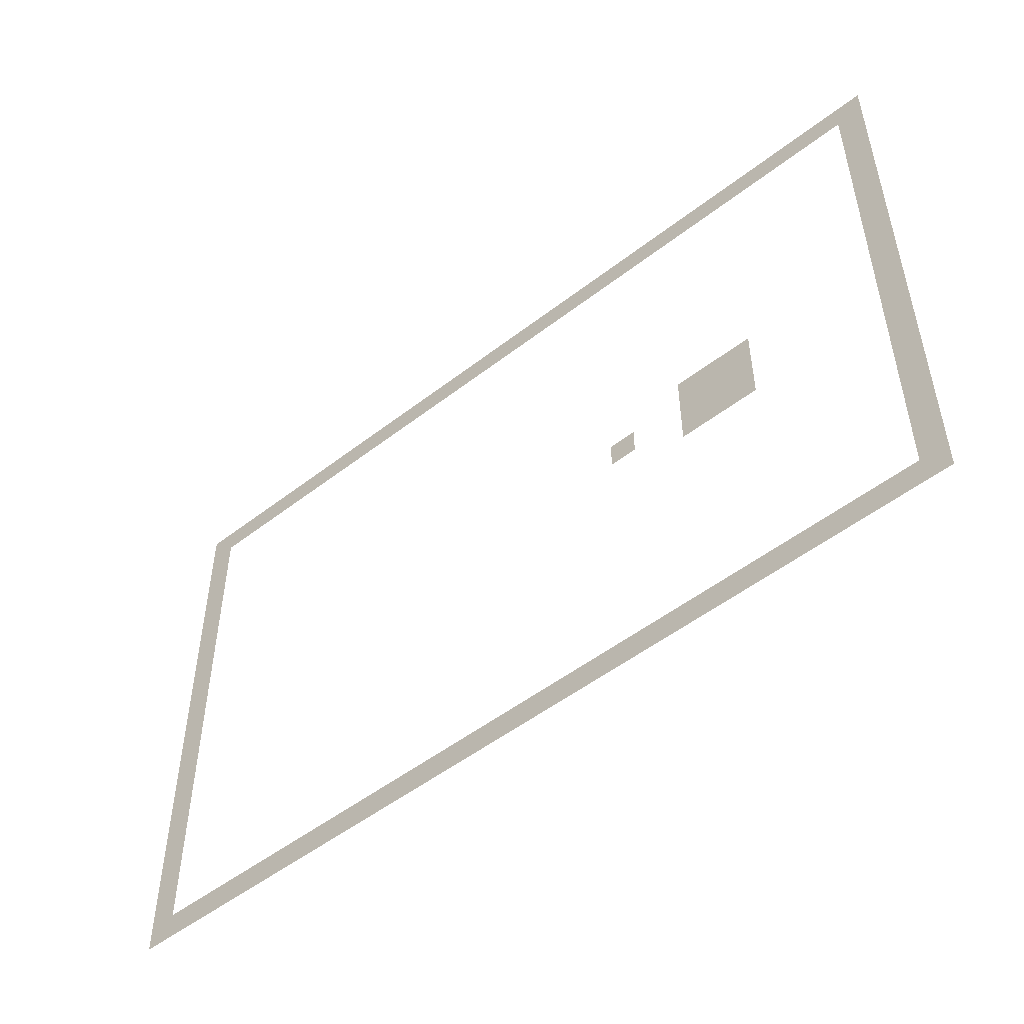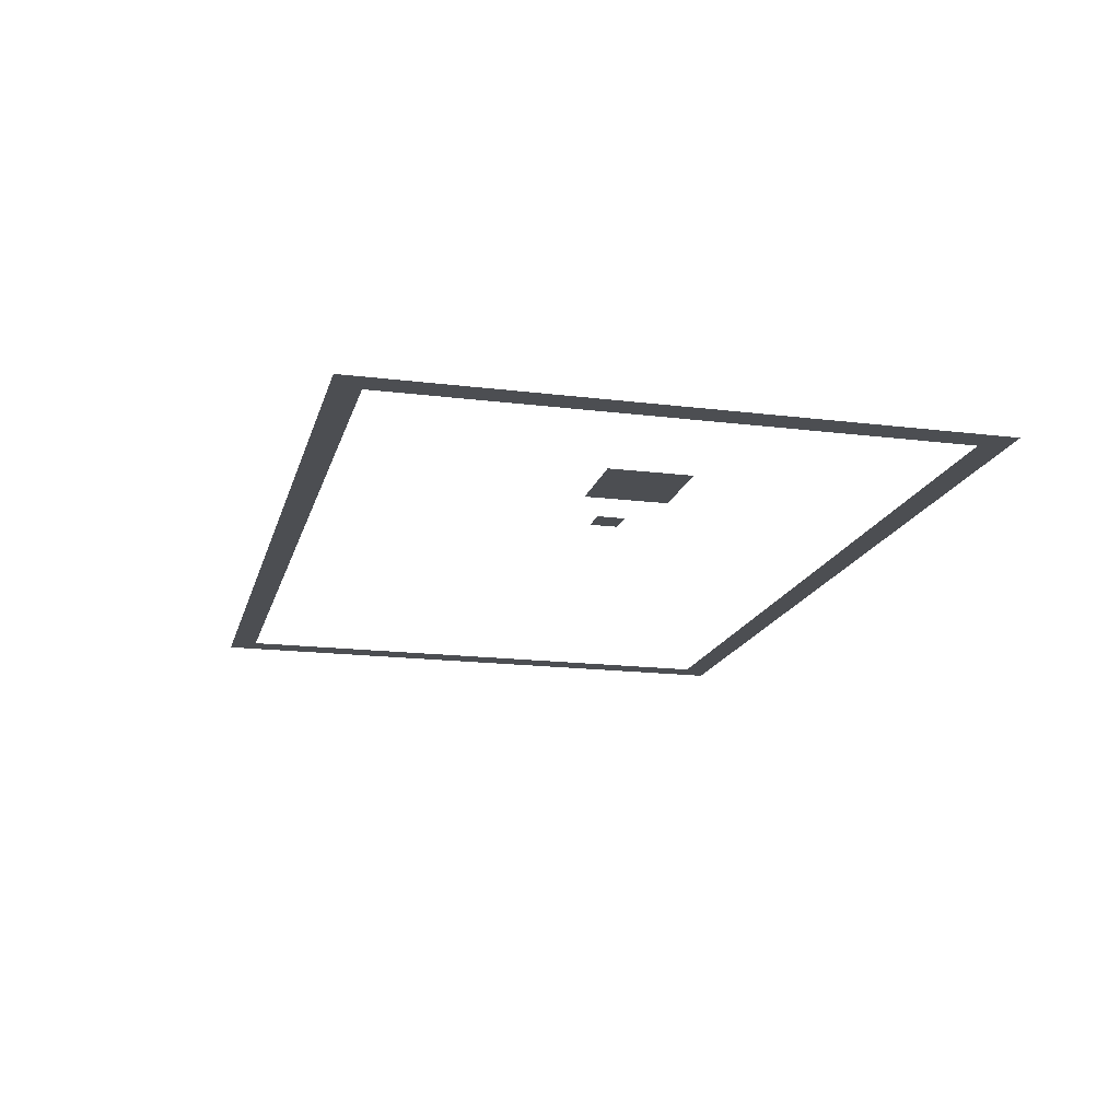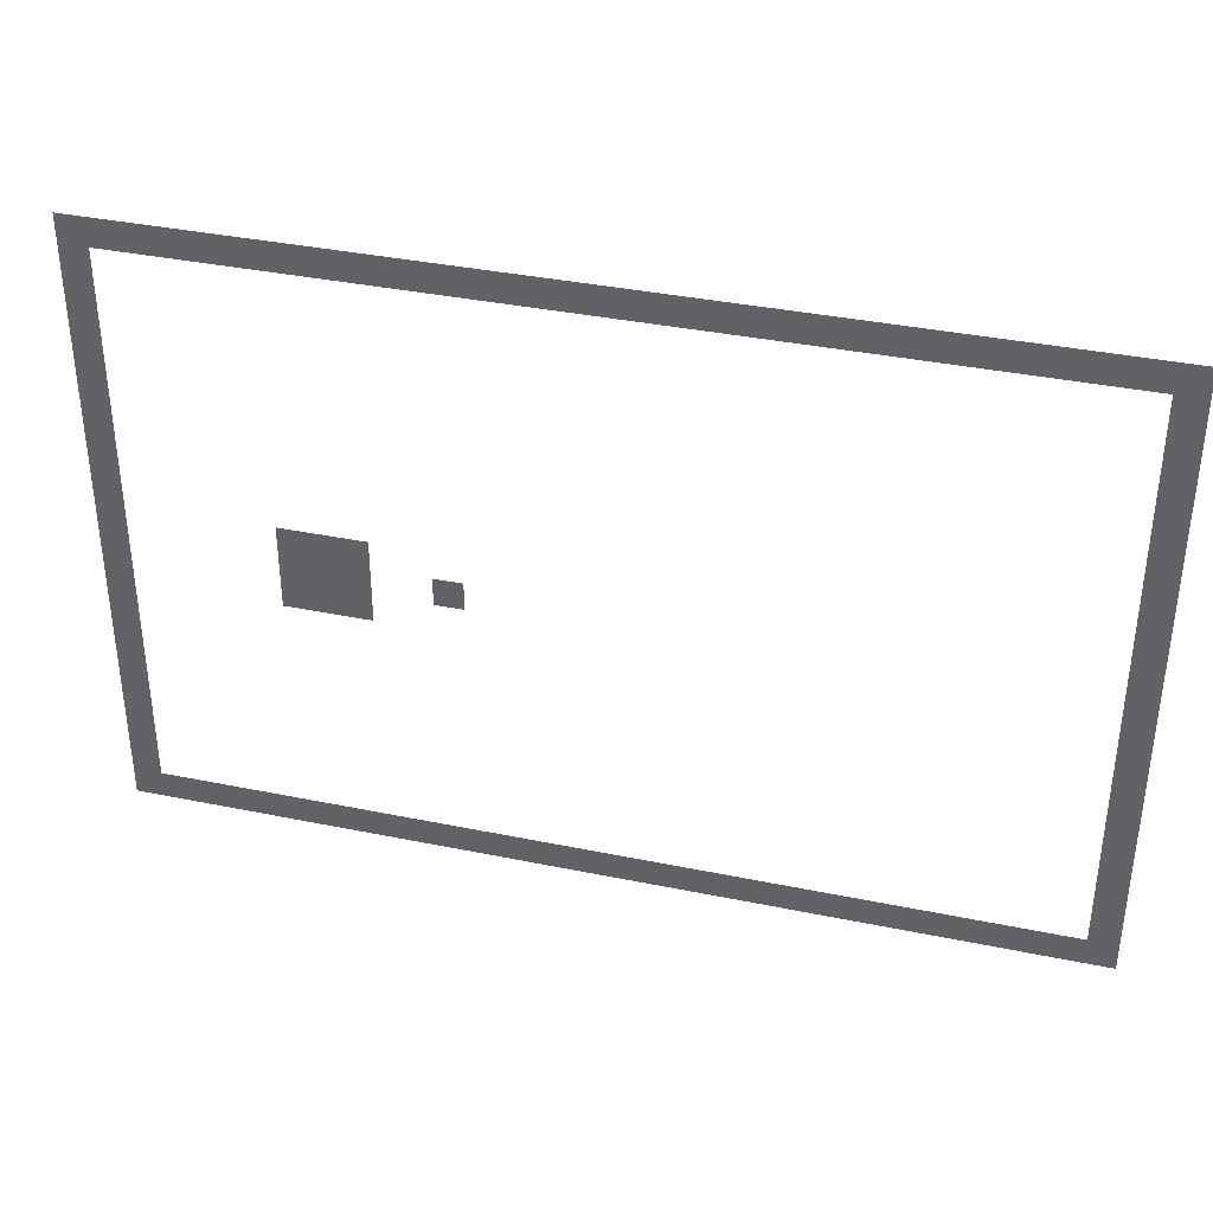
<metadata>
{"format":"obj","ext":"obj","renderer":"f3d","projection":"perspective","resolution":1024,"background":"white","views":[{"elev":-51.1,"azim":-139.8,"up":"+Y"},{"elev":-17.0,"azim":-104.1,"up":"+Z"},{"elev":36.9,"azim":14.9,"up":"+Y"}]}
</metadata>
<code>
v -1792 -864 0
v -1824 -864 0
v -1824 -832 0
v -1792 -832 0
v -1760 -864 0
v -1792 -864 0
v -1792 -832 0
v -1760 -832 0
v -1728 -864 0
v -1760 -864 0
v -1760 -832 0
v -1728 -832 0
v -1696 -864 0
v -1728 -864 0
v -1728 -832 0
v -1696 -832 0
v -1664 -864 0
v -1696 -864 0
v -1696 -832 0
v -1664 -832 0
v -1632 -864 0
v -1664 -864 0
v -1664 -832 0
v -1632 -832 0
v -1600 -864 0
v -1632 -864 0
v -1632 -832 0
v -1600 -832 0
v -1568 -864 0
v -1600 -864 0
v -1600 -832 0
v -1568 -832 0
v -1536 -864 0
v -1568 -864 0
v -1568 -832 0
v -1536 -832 0
v -1504 -864 0
v -1536 -864 0
v -1536 -832 0
v -1504 -832 0
v -1472 -864 0
v -1504 -864 0
v -1504 -832 0
v -1472 -832 0
v -1440 -864 0
v -1472 -864 0
v -1472 -832 0
v -1440 -832 0
v -1408 -864 0
v -1440 -864 0
v -1440 -832 0
v -1408 -832 0
v -1376 -864 0
v -1408 -864 0
v -1408 -832 0
v -1376 -832 0
v -1344 -864 0
v -1376 -864 0
v -1376 -832 0
v -1344 -832 0
v -1312 -864 0
v -1344 -864 0
v -1344 -832 0
v -1312 -832 0
v -1280 -864 0
v -1312 -864 0
v -1312 -832 0
v -1280 -832 0
v -1248 -864 0
v -1280 -864 0
v -1280 -832 0
v -1248 -832 0
v -1216 -864 0
v -1248 -864 0
v -1248 -832 0
v -1216 -832 0
v -1184 -864 0
v -1216 -864 0
v -1216 -832 0
v -1184 -832 0
v -1152 -864 0
v -1184 -864 0
v -1184 -832 0
v -1152 -832 0
v -1120 -864 0
v -1152 -864 0
v -1152 -832 0
v -1120 -832 0
v -1088 -864 0
v -1120 -864 0
v -1120 -832 0
v -1088 -832 0
v -1056 -864 0
v -1088 -864 0
v -1088 -832 0
v -1056 -832 0
v -1024 -864 0
v -1056 -864 0
v -1056 -832 0
v -1024 -832 0
v -992 -864 0
v -1024 -864 0
v -1024 -832 0
v -992 -832 0
v -960 -864 0
v -992 -864 0
v -992 -832 0
v -960 -832 0
v -928 -864 0
v -960 -864 0
v -960 -832 0
v -928 -832 0
v -896 -864 0
v -928 -864 0
v -928 -832 0
v -896 -832 0
v -864 -864 0
v -896 -864 0
v -896 -832 0
v -864 -832 0
v -832 -864 0
v -864 -864 0
v -864 -832 0
v -832 -832 0
v -800 -864 0
v -832 -864 0
v -832 -832 0
v -800 -832 0
v -768 -864 0
v -800 -864 0
v -800 -832 0
v -768 -832 0
v -1792 -896 0
v -1824 -896 0
v -1824 -864 0
v -1792 -864 0
v -768 -896 0
v -800 -896 0
v -800 -864 0
v -768 -864 0
v -1792 -928 0
v -1824 -928 0
v -1824 -896 0
v -1792 -896 0
v -768 -928 0
v -800 -928 0
v -800 -896 0
v -768 -896 0
v -1792 -960 0
v -1824 -960 0
v -1824 -928 0
v -1792 -928 0
v -768 -960 0
v -800 -960 0
v -800 -928 0
v -768 -928 0
v -1792 -992 0
v -1824 -992 0
v -1824 -960 0
v -1792 -960 0
v -768 -992 0
v -800 -992 0
v -800 -960 0
v -768 -960 0
v -1792 -1024 0
v -1824 -1024 0
v -1824 -992 0
v -1792 -992 0
v -768 -1024 0
v -800 -1024 0
v -800 -992 0
v -768 -992 0
v -1792 -1056 0
v -1824 -1056 0
v -1824 -1024 0
v -1792 -1024 0
v -768 -1056 0
v -800 -1056 0
v -800 -1024 0
v -768 -1024 0
v -1792 -1088 0
v -1824 -1088 0
v -1824 -1056 0
v -1792 -1056 0
v -768 -1088 0
v -800 -1088 0
v -800 -1056 0
v -768 -1056 0
v -1792 -1120 0
v -1824 -1120 0
v -1824 -1088 0
v -1792 -1088 0
v -768 -1120 0
v -800 -1120 0
v -800 -1088 0
v -768 -1088 0
v -1792 -1152 0
v -1824 -1152 0
v -1824 -1120 0
v -1792 -1120 0
v -768 -1152 0
v -800 -1152 0
v -800 -1120 0
v -768 -1120 0
v -1792 -1184 0
v -1824 -1184 0
v -1824 -1152 0
v -1792 -1152 0
v -1600 -1184 0
v -1632 -1184 0
v -1632 -1152 0
v -1600 -1152 0
v -1568 -1184 0
v -1600 -1184 0
v -1600 -1152 0
v -1568 -1152 0
v -1536 -1184 0
v -1568 -1184 0
v -1568 -1152 0
v -1536 -1152 0
v -768 -1184 0
v -800 -1184 0
v -800 -1152 0
v -768 -1152 0
v -1792 -1216 0
v -1824 -1216 0
v -1824 -1184 0
v -1792 -1184 0
v -1600 -1216 0
v -1632 -1216 0
v -1632 -1184 0
v -1600 -1184 0
v -1568 -1216 0
v -1600 -1216 0
v -1600 -1184 0
v -1568 -1184 0
v -1536 -1216 0
v -1568 -1216 0
v -1568 -1184 0
v -1536 -1184 0
v -1440 -1216 0
v -1472 -1216 0
v -1472 -1184 0
v -1440 -1184 0
v -768 -1216 0
v -800 -1216 0
v -800 -1184 0
v -768 -1184 0
v -1792 -1248 0
v -1824 -1248 0
v -1824 -1216 0
v -1792 -1216 0
v -1600 -1248 0
v -1632 -1248 0
v -1632 -1216 0
v -1600 -1216 0
v -1568 -1248 0
v -1600 -1248 0
v -1600 -1216 0
v -1568 -1216 0
v -1536 -1248 0
v -1568 -1248 0
v -1568 -1216 0
v -1536 -1216 0
v -768 -1248 0
v -800 -1248 0
v -800 -1216 0
v -768 -1216 0
v -1792 -1280 0
v -1824 -1280 0
v -1824 -1248 0
v -1792 -1248 0
v -768 -1280 0
v -800 -1280 0
v -800 -1248 0
v -768 -1248 0
v -1792 -1312 0
v -1824 -1312 0
v -1824 -1280 0
v -1792 -1280 0
v -768 -1312 0
v -800 -1312 0
v -800 -1280 0
v -768 -1280 0
v -1792 -1344 0
v -1824 -1344 0
v -1824 -1312 0
v -1792 -1312 0
v -768 -1344 0
v -800 -1344 0
v -800 -1312 0
v -768 -1312 0
v -1792 -1376 0
v -1824 -1376 0
v -1824 -1344 0
v -1792 -1344 0
v -768 -1376 0
v -800 -1376 0
v -800 -1344 0
v -768 -1344 0
v -1792 -1408 0
v -1824 -1408 0
v -1824 -1376 0
v -1792 -1376 0
v -768 -1408 0
v -800 -1408 0
v -800 -1376 0
v -768 -1376 0
v -1792 -1440 0
v -1824 -1440 0
v -1824 -1408 0
v -1792 -1408 0
v -768 -1440 0
v -800 -1440 0
v -800 -1408 0
v -768 -1408 0
v -1792 -1472 0
v -1824 -1472 0
v -1824 -1440 0
v -1792 -1440 0
v -768 -1472 0
v -800 -1472 0
v -800 -1440 0
v -768 -1440 0
v -1792 -1504 0
v -1824 -1504 0
v -1824 -1472 0
v -1792 -1472 0
v -768 -1504 0
v -800 -1504 0
v -800 -1472 0
v -768 -1472 0
v -1792 -1536 0
v -1824 -1536 0
v -1824 -1504 0
v -1792 -1504 0
v -1760 -1536 0
v -1792 -1536 0
v -1792 -1504 0
v -1760 -1504 0
v -1728 -1536 0
v -1760 -1536 0
v -1760 -1504 0
v -1728 -1504 0
v -1696 -1536 0
v -1728 -1536 0
v -1728 -1504 0
v -1696 -1504 0
v -1664 -1536 0
v -1696 -1536 0
v -1696 -1504 0
v -1664 -1504 0
v -1632 -1536 0
v -1664 -1536 0
v -1664 -1504 0
v -1632 -1504 0
v -1600 -1536 0
v -1632 -1536 0
v -1632 -1504 0
v -1600 -1504 0
v -1568 -1536 0
v -1600 -1536 0
v -1600 -1504 0
v -1568 -1504 0
v -1536 -1536 0
v -1568 -1536 0
v -1568 -1504 0
v -1536 -1504 0
v -1504 -1536 0
v -1536 -1536 0
v -1536 -1504 0
v -1504 -1504 0
v -1472 -1536 0
v -1504 -1536 0
v -1504 -1504 0
v -1472 -1504 0
v -1440 -1536 0
v -1472 -1536 0
v -1472 -1504 0
v -1440 -1504 0
v -1408 -1536 0
v -1440 -1536 0
v -1440 -1504 0
v -1408 -1504 0
v -1376 -1536 0
v -1408 -1536 0
v -1408 -1504 0
v -1376 -1504 0
v -1344 -1536 0
v -1376 -1536 0
v -1376 -1504 0
v -1344 -1504 0
v -1312 -1536 0
v -1344 -1536 0
v -1344 -1504 0
v -1312 -1504 0
v -1280 -1536 0
v -1312 -1536 0
v -1312 -1504 0
v -1280 -1504 0
v -1248 -1536 0
v -1280 -1536 0
v -1280 -1504 0
v -1248 -1504 0
v -1216 -1536 0
v -1248 -1536 0
v -1248 -1504 0
v -1216 -1504 0
v -1184 -1536 0
v -1216 -1536 0
v -1216 -1504 0
v -1184 -1504 0
v -1152 -1536 0
v -1184 -1536 0
v -1184 -1504 0
v -1152 -1504 0
v -1120 -1536 0
v -1152 -1536 0
v -1152 -1504 0
v -1120 -1504 0
v -1088 -1536 0
v -1120 -1536 0
v -1120 -1504 0
v -1088 -1504 0
v -1056 -1536 0
v -1088 -1536 0
v -1088 -1504 0
v -1056 -1504 0
v -1024 -1536 0
v -1056 -1536 0
v -1056 -1504 0
v -1024 -1504 0
v -992 -1536 0
v -1024 -1536 0
v -1024 -1504 0
v -992 -1504 0
v -960 -1536 0
v -992 -1536 0
v -992 -1504 0
v -960 -1504 0
v -928 -1536 0
v -960 -1536 0
v -960 -1504 0
v -928 -1504 0
v -896 -1536 0
v -928 -1536 0
v -928 -1504 0
v -896 -1504 0
v -864 -1536 0
v -896 -1536 0
v -896 -1504 0
v -864 -1504 0
v -832 -1536 0
v -864 -1536 0
v -864 -1504 0
v -832 -1504 0
v -800 -1536 0
v -832 -1536 0
v -832 -1504 0
v -800 -1504 0
v -768 -1536 0
v -800 -1536 0
v -800 -1504 0
v -768 -1504 0
g spawn_mesh_0003
f 1 2 3 4
f 5 6 7 8
f 9 10 11 12
f 13 14 15 16
f 17 18 19 20
f 21 22 23 24
f 25 26 27 28
f 29 30 31 32
f 33 34 35 36
f 37 38 39 40
f 41 42 43 44
f 45 46 47 48
f 49 50 51 52
f 53 54 55 56
f 57 58 59 60
f 61 62 63 64
f 65 66 67 68
f 69 70 71 72
f 73 74 75 76
f 77 78 79 80
f 81 82 83 84
f 85 86 87 88
f 89 90 91 92
f 93 94 95 96
f 97 98 99 100
f 101 102 103 104
f 105 106 107 108
f 109 110 111 112
f 113 114 115 116
f 117 118 119 120
f 121 122 123 124
f 125 126 127 128
f 129 130 131 132
f 133 134 135 136
f 137 138 139 140
f 141 142 143 144
f 145 146 147 148
f 149 150 151 152
f 153 154 155 156
f 157 158 159 160
f 161 162 163 164
f 165 166 167 168
f 169 170 171 172
f 173 174 175 176
f 177 178 179 180
f 181 182 183 184
f 185 186 187 188
f 189 190 191 192
f 193 194 195 196
f 197 198 199 200
f 201 202 203 204
f 205 206 207 208
f 209 210 211 212
f 213 214 215 216
f 217 218 219 220
f 221 222 223 224
f 225 226 227 228
f 229 230 231 232
f 233 234 235 236
f 237 238 239 240
f 241 242 243 244
f 245 246 247 248
f 249 250 251 252
f 253 254 255 256
f 257 258 259 260
f 261 262 263 264
f 265 266 267 268
f 269 270 271 272
f 273 274 275 276
f 277 278 279 280
f 281 282 283 284
f 285 286 287 288
f 289 290 291 292
f 293 294 295 296
f 297 298 299 300
f 301 302 303 304
f 305 306 307 308
f 309 310 311 312
f 313 314 315 316
f 317 318 319 320
f 321 322 323 324
f 325 326 327 328
f 329 330 331 332
f 333 334 335 336
f 337 338 339 340
f 341 342 343 344
f 345 346 347 348
f 349 350 351 352
f 353 354 355 356
f 357 358 359 360
f 361 362 363 364
f 365 366 367 368
f 369 370 371 372
f 373 374 375 376
f 377 378 379 380
f 381 382 383 384
f 385 386 387 388
f 389 390 391 392
f 393 394 395 396
f 397 398 399 400
f 401 402 403 404
f 405 406 407 408
f 409 410 411 412
f 413 414 415 416
f 417 418 419 420
f 421 422 423 424
f 425 426 427 428
f 429 430 431 432
f 433 434 435 436
f 437 438 439 440
f 441 442 443 444
f 445 446 447 448
f 449 450 451 452
f 453 454 455 456
f 457 458 459 460
f 461 462 463 464

</code>
